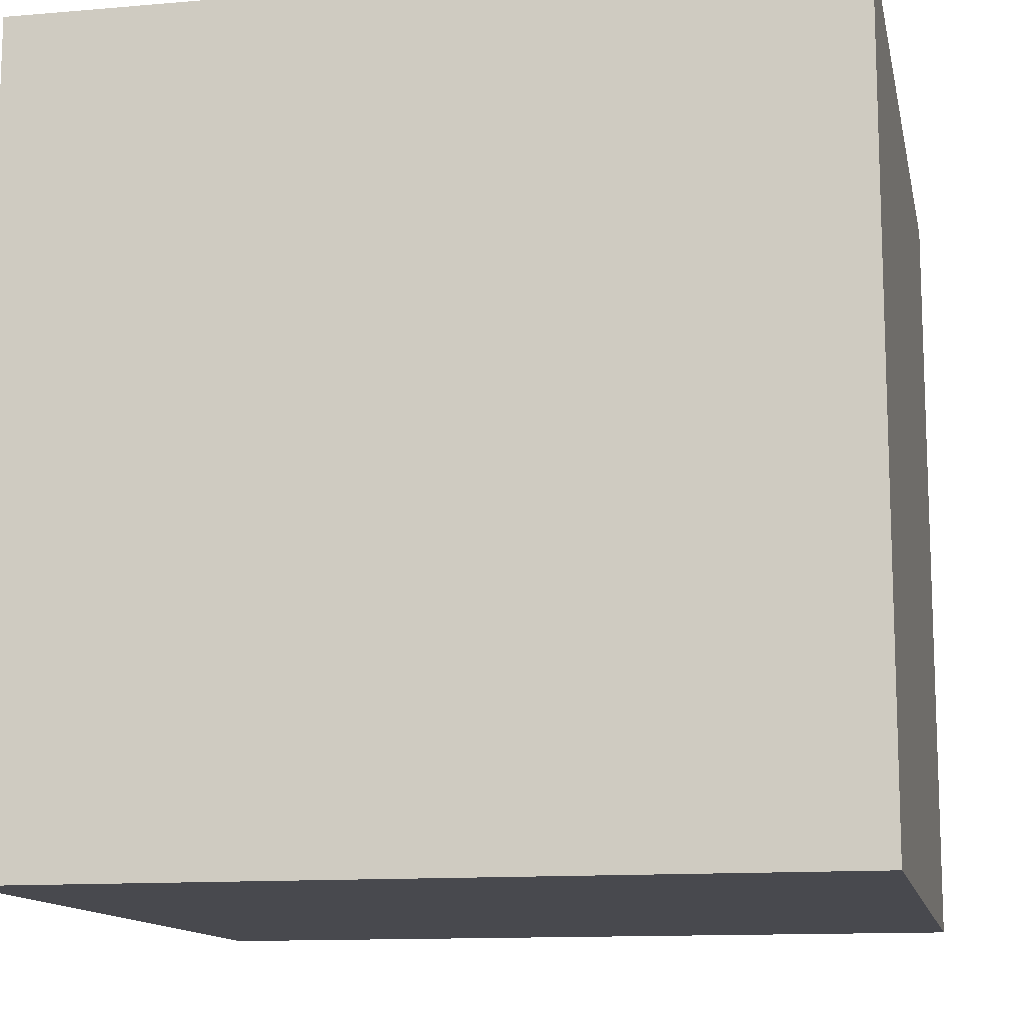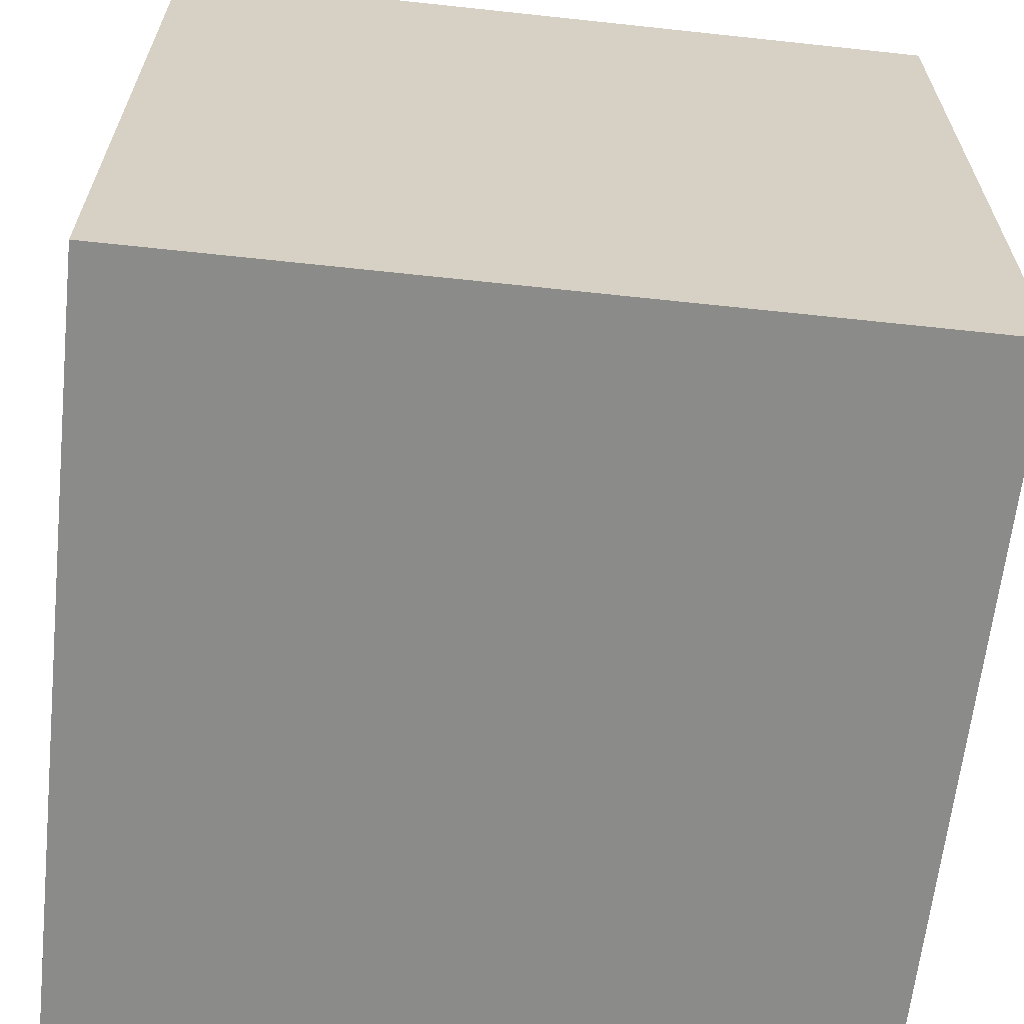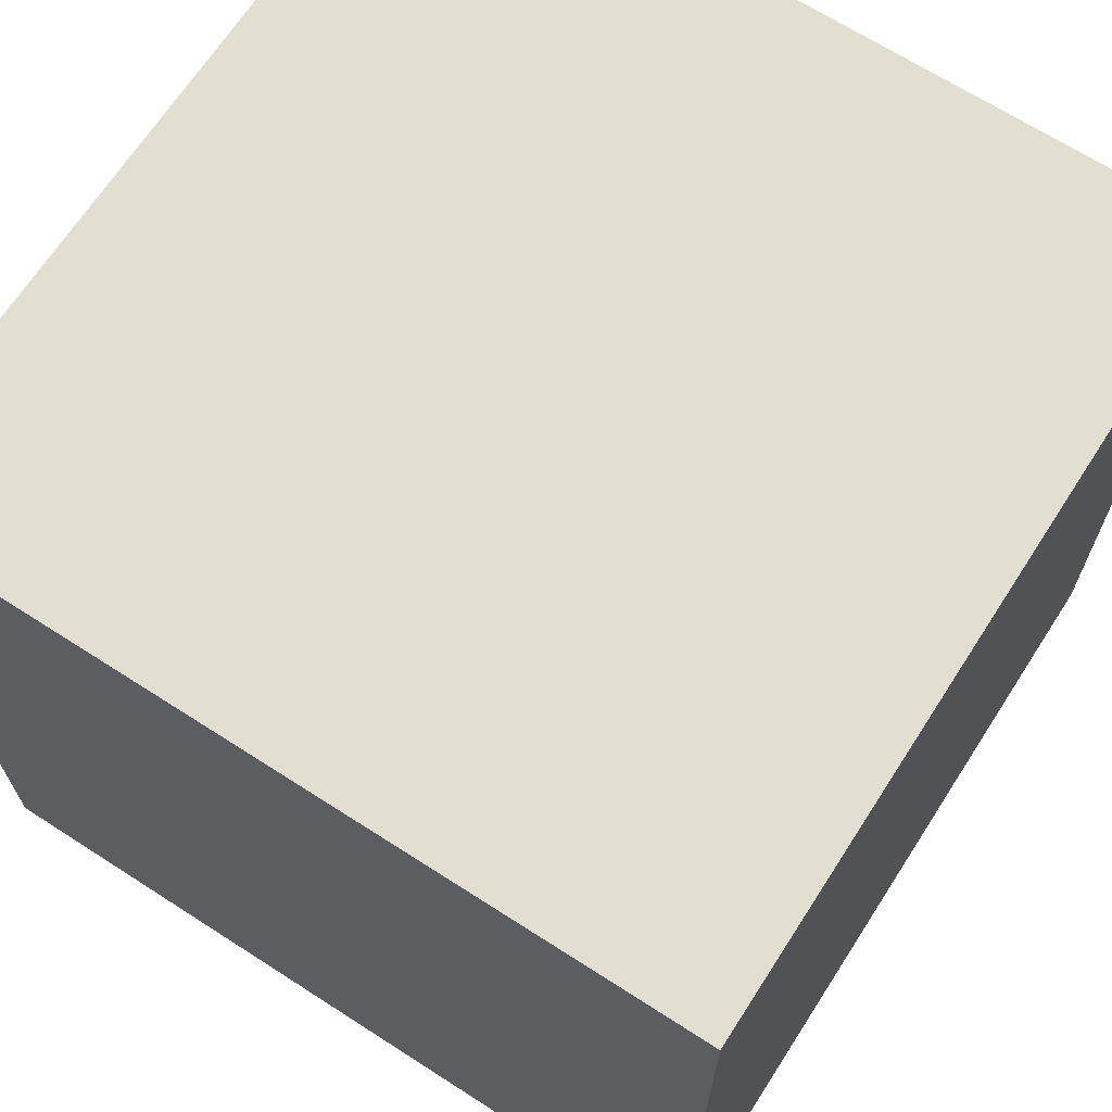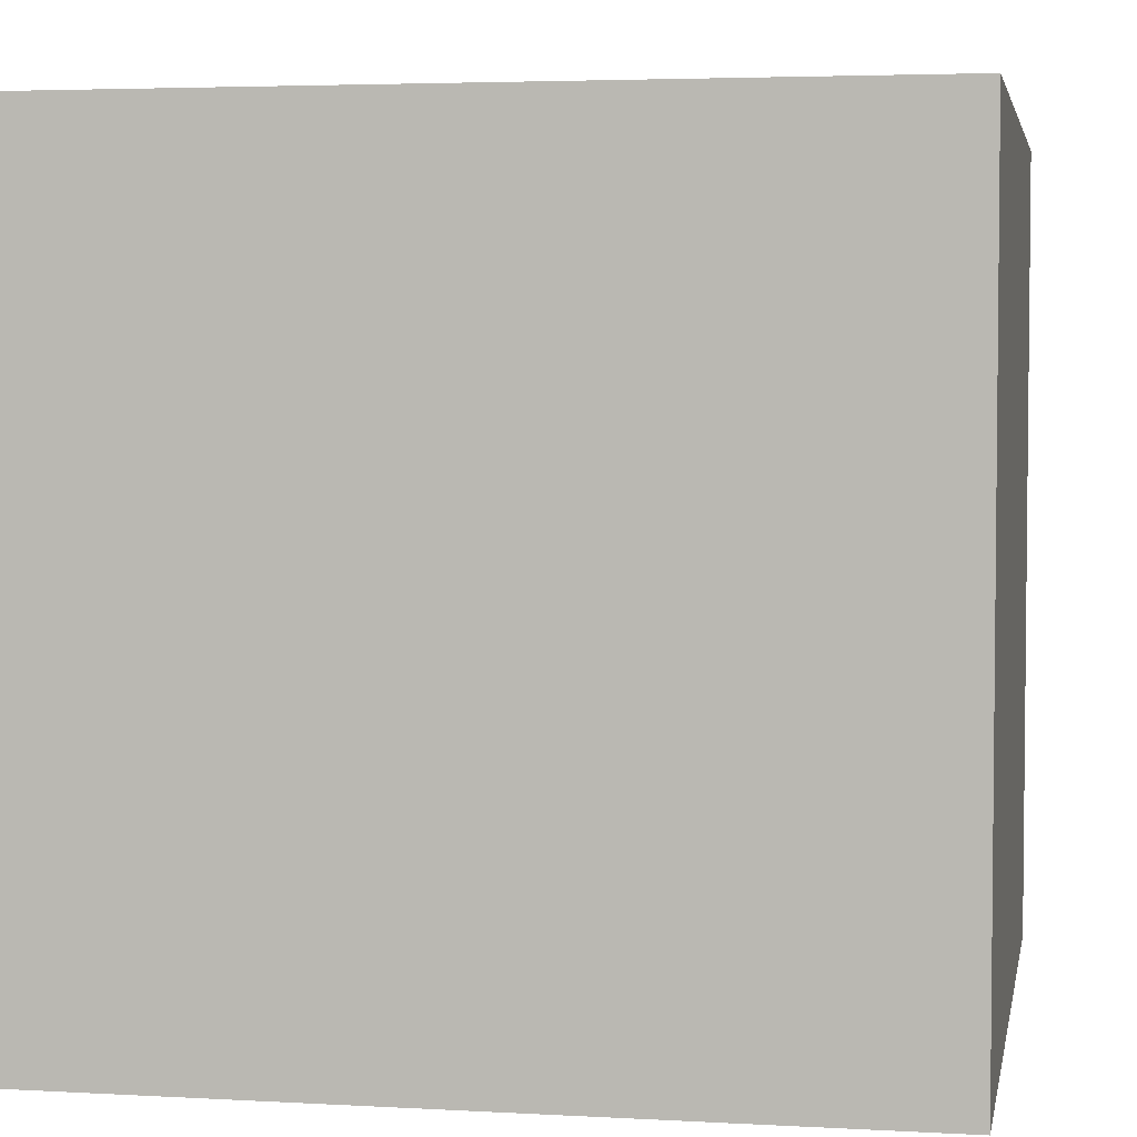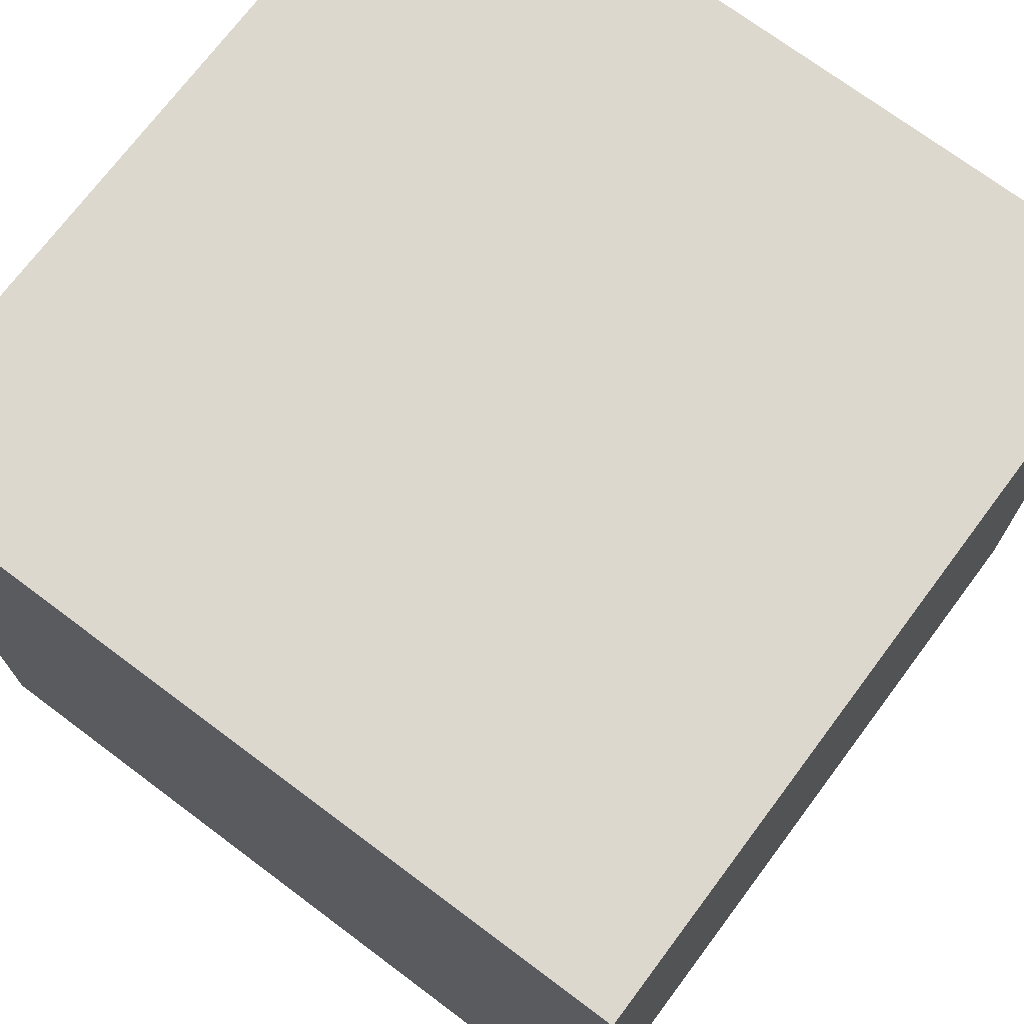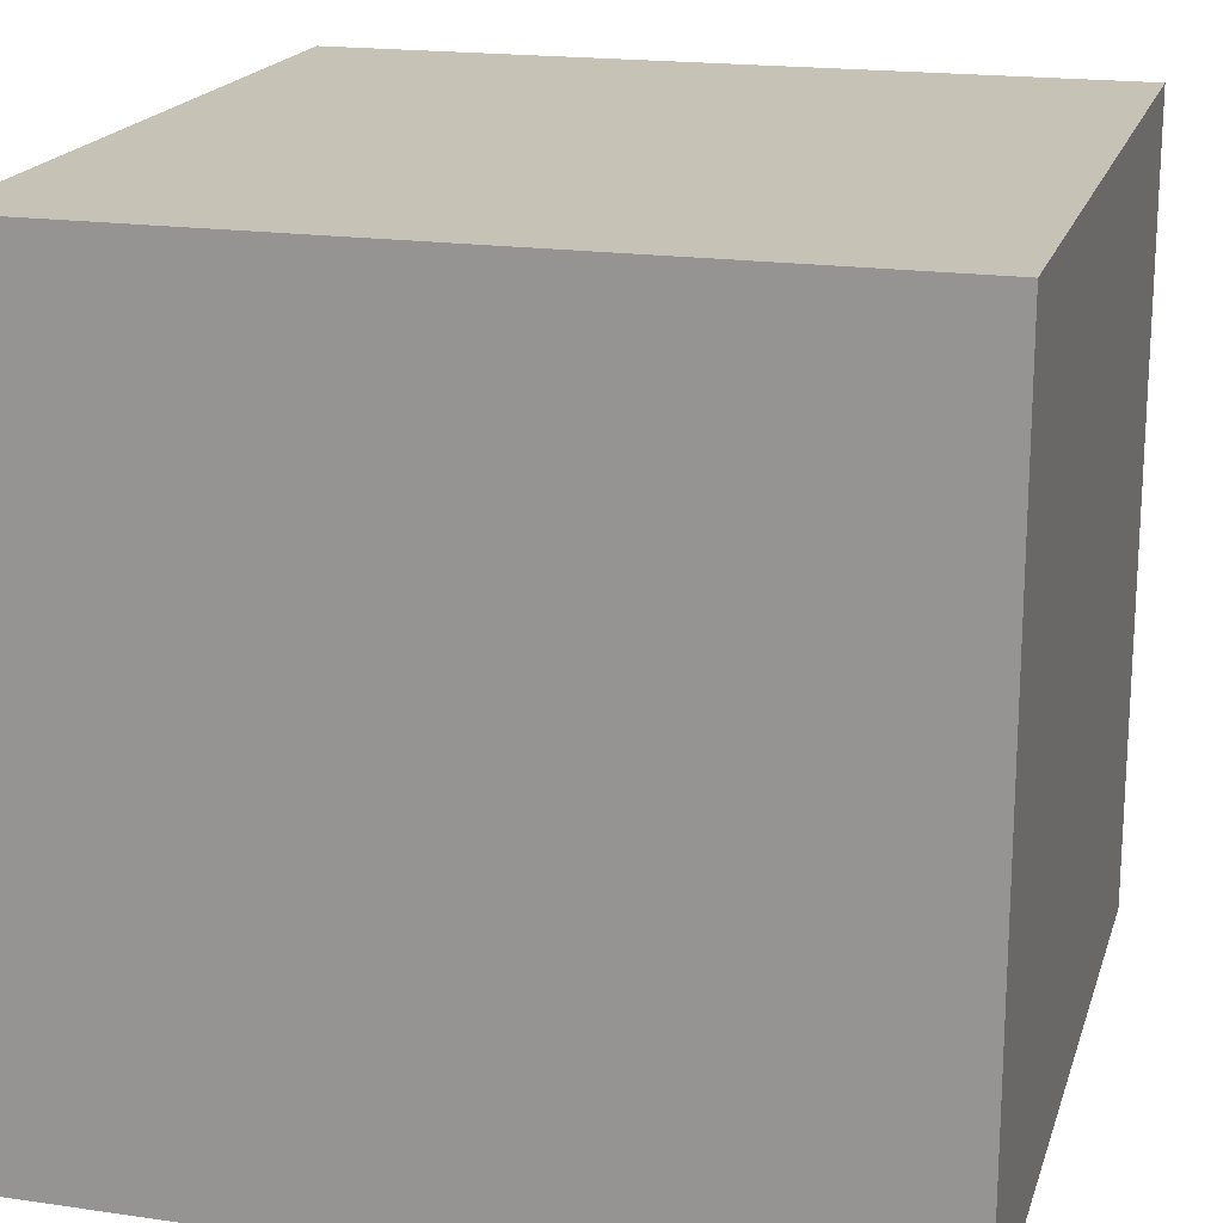
<metadata>
{"format":"obj","ext":"obj","renderer":"f3d","projection":"perspective","resolution":1024,"background":"white","views":[{"elev":-12.6,"azim":-168.6,"up":"+Y"},{"elev":-63.7,"azim":-96.2,"up":"+Y"},{"elev":67.7,"azim":-147.2,"up":"+Z"},{"elev":3.9,"azim":-169.5,"up":"+Z"},{"elev":72.3,"azim":36.8,"up":"+Z"},{"elev":18.9,"azim":-74.7,"up":"+Z"}]}
</metadata>
<code>
g Terrain_Snow_CanPushWay-0
v -5 -5 5
v -5 -5 -5
v -5 -2 1
v -5 -2 -1
v -5 -1 2
v -5 -1 1
v -5 -1 -1
v -5 -1 -2
v -5 1 2
v -5 1 1
v -5 1 -1
v -5 1 -2
v -5 2 1
v -5 2 -1
v -5 5 5
v -5 5 -5
v 5 -5 5
v 5 -5 -5
v 5 -2 1
v 5 -2 -1
v 5 -1 2
v 5 -1 1
v 5 -1 -1
v 5 -1 -2
v 5 1 2
v 5 1 1
v 5 1 -1
v 5 1 -2
v 5 2 1
v 5 2 -1
v 5 5 5
v 5 5 -5
v -5 -5 5
v -5 5 5
v -2 -1 5
v -2 1 5
v -1 -2 5
v -1 -1 5
v -1 1 5
v -1 2 5
v 1 -2 5
v 1 -1 5
v 1 1 5
v 1 2 5
v 2 -1 5
v 2 1 5
v 5 -5 5
v 5 5 5
v -5 -5 -5
v -5 5 -5
v -2 -1 -5
v -2 1 -5
v -1 -2 -5
v -1 -1 -5
v -1 1 -5
v -1 2 -5
v 1 -2 -5
v 1 -1 -5
v 1 1 -5
v 1 2 -5
v 2 -1 -5
v 2 1 -5
v 5 -5 -5
v 5 5 -5
v -5 -5 5
v 5 -5 5
v -1 -5 2
v 1 -5 2
v -2 -5 1
v -1 -5 1
v 1 -5 1
v 2 -5 1
v -2 -5 -1
v -1 -5 -1
v 1 -5 -1
v 2 -5 -1
v -1 -5 -2
v 1 -5 -2
v -5 -5 -5
v 5 -5 -5
v -5 5 5
v 5 5 5
v -1 5 2
v 1 5 2
v -2 5 1
v -1 5 1
v 1 5 1
v 2 5 1
v -2 5 -1
v -1 5 -1
v 1 5 -1
v 2 5 -1
v -1 5 -2
v 1 5 -2
v -5 5 -5
v 5 5 -5
f 3 2 1
f 4 2 3
f 5 3 1
f 6 4 3
f 6 3 5
f 7 2 4
f 7 4 6
f 8 2 7
f 9 6 5
f 9 5 1
f 9 8 7
f 9 7 6
f 10 8 9
f 11 8 10
f 12 2 8
f 12 8 11
f 13 11 10
f 13 10 9
f 14 12 11
f 14 11 13
f 15 9 1
f 15 13 9
f 15 14 13
f 16 2 12
f 16 14 15
f 16 12 14
f 17 18 19
f 19 18 20
f 17 19 21
f 19 20 22
f 21 19 22
f 20 18 23
f 22 20 23
f 23 18 24
f 21 22 25
f 17 21 25
f 23 24 25
f 22 23 25
f 25 24 26
f 26 24 27
f 24 18 28
f 27 24 28
f 26 27 29
f 25 26 29
f 27 28 30
f 29 27 30
f 17 25 31
f 25 29 31
f 29 30 31
f 28 18 32
f 31 30 32
f 30 28 32
f 35 34 33
f 36 34 35
f 37 35 33
f 38 36 35
f 38 35 37
f 39 34 36
f 39 36 38
f 40 34 39
f 41 38 37
f 41 37 33
f 41 40 39
f 41 39 38
f 42 40 41
f 43 40 42
f 44 34 40
f 44 40 43
f 45 43 42
f 45 42 41
f 46 44 43
f 46 43 45
f 47 41 33
f 47 45 41
f 47 46 45
f 48 34 44
f 48 46 47
f 48 44 46
f 49 50 51
f 51 50 52
f 49 51 53
f 51 52 54
f 53 51 54
f 52 50 55
f 54 52 55
f 55 50 56
f 53 54 57
f 49 53 57
f 55 56 57
f 54 55 57
f 57 56 58
f 58 56 59
f 56 50 60
f 59 56 60
f 58 59 61
f 57 58 61
f 59 60 62
f 61 59 62
f 49 57 63
f 57 61 63
f 61 62 63
f 60 50 64
f 63 62 64
f 62 60 64
f 67 66 65
f 68 66 67
f 69 67 65
f 70 68 67
f 70 67 69
f 71 66 68
f 71 68 70
f 72 66 71
f 73 70 69
f 73 69 65
f 73 72 71
f 73 71 70
f 74 72 73
f 75 72 74
f 76 66 72
f 76 72 75
f 77 75 74
f 77 74 73
f 78 76 75
f 78 75 77
f 79 73 65
f 79 77 73
f 79 78 77
f 80 66 76
f 80 78 79
f 80 76 78
f 81 82 83
f 83 82 84
f 81 83 85
f 83 84 86
f 85 83 86
f 84 82 87
f 86 84 87
f 87 82 88
f 85 86 89
f 81 85 89
f 87 88 89
f 86 87 89
f 89 88 90
f 90 88 91
f 88 82 92
f 91 88 92
f 90 91 93
f 89 90 93
f 91 92 94
f 93 91 94
f 81 89 95
f 89 93 95
f 93 94 95
f 92 82 96
f 95 94 96
f 94 92 96

</code>
